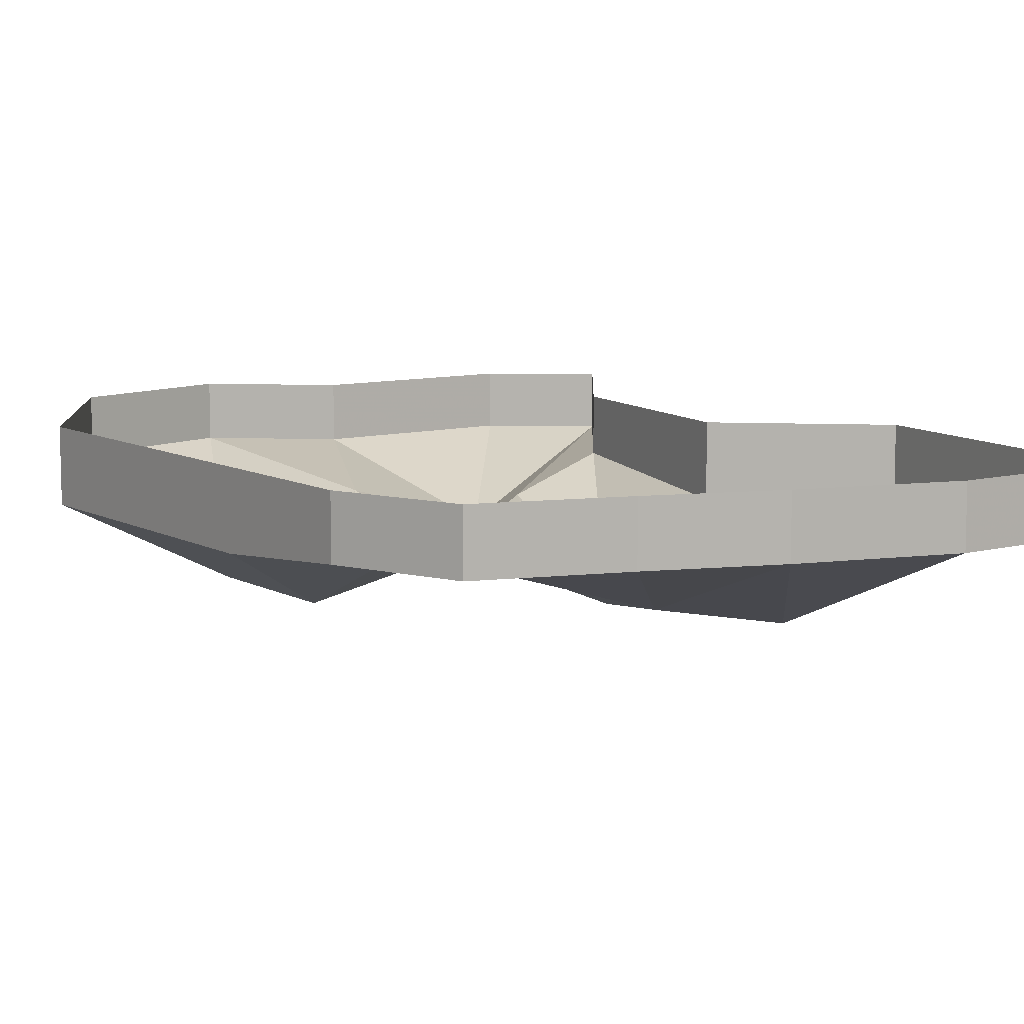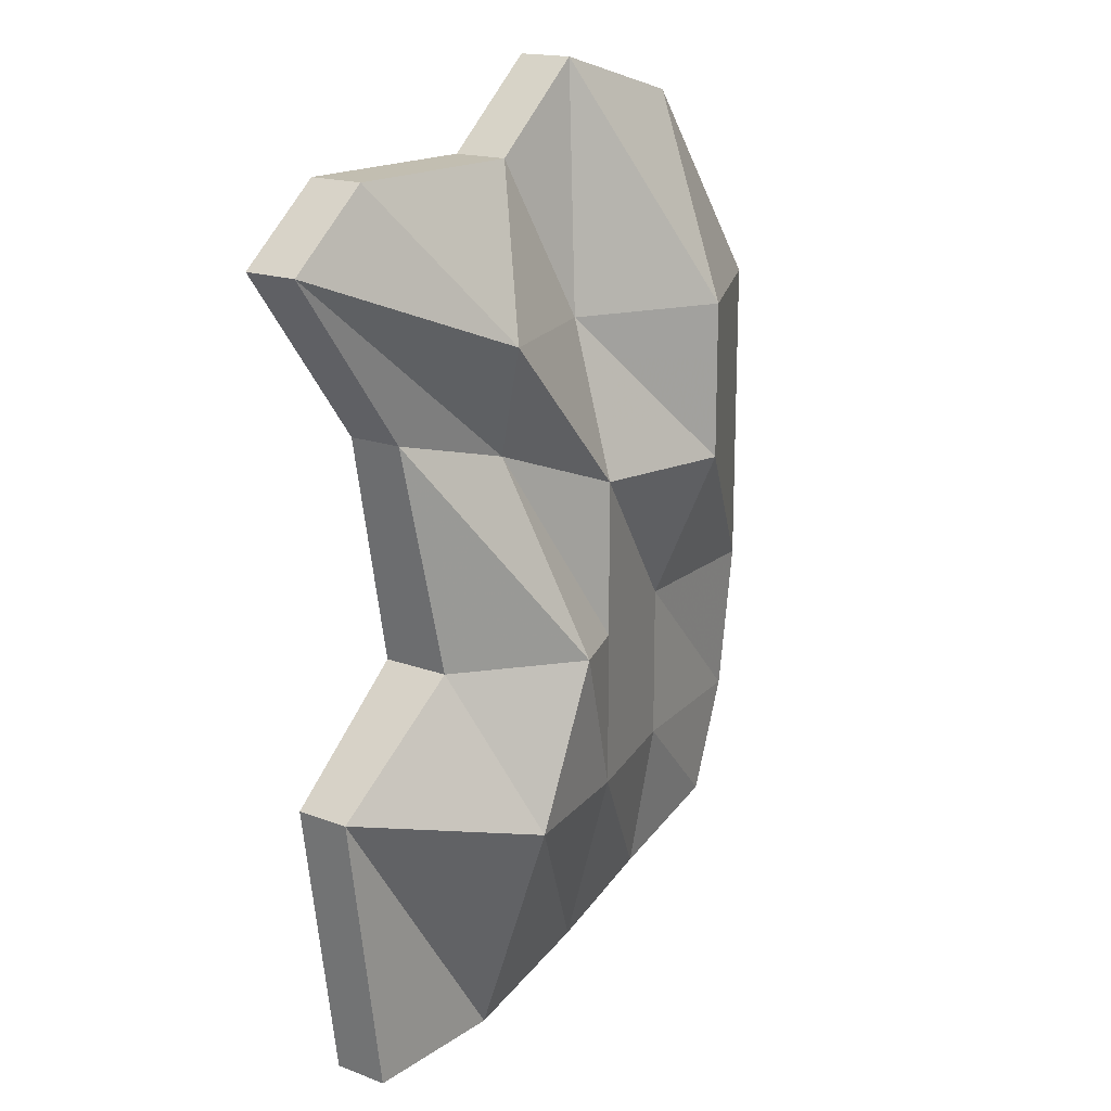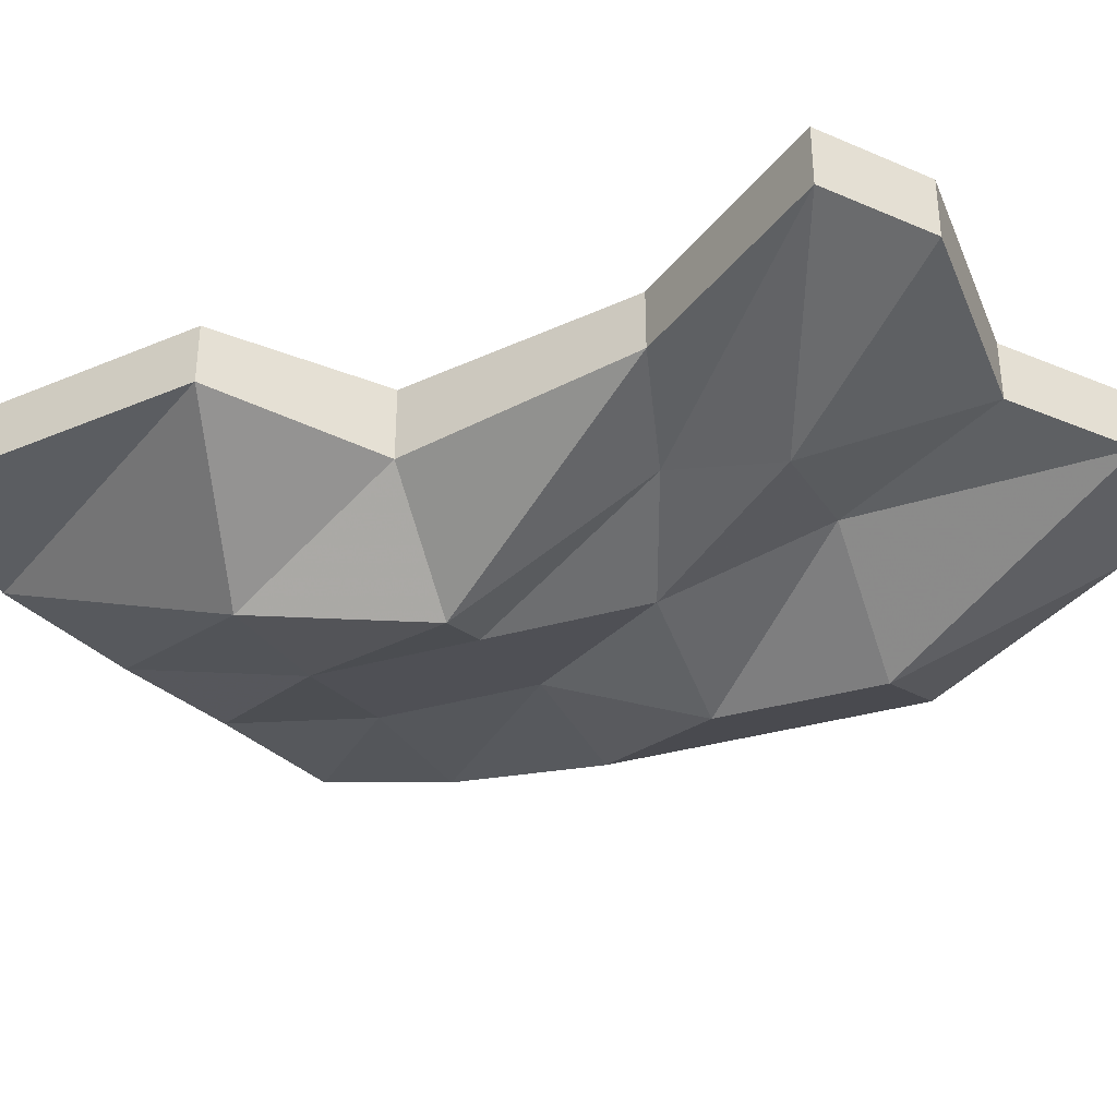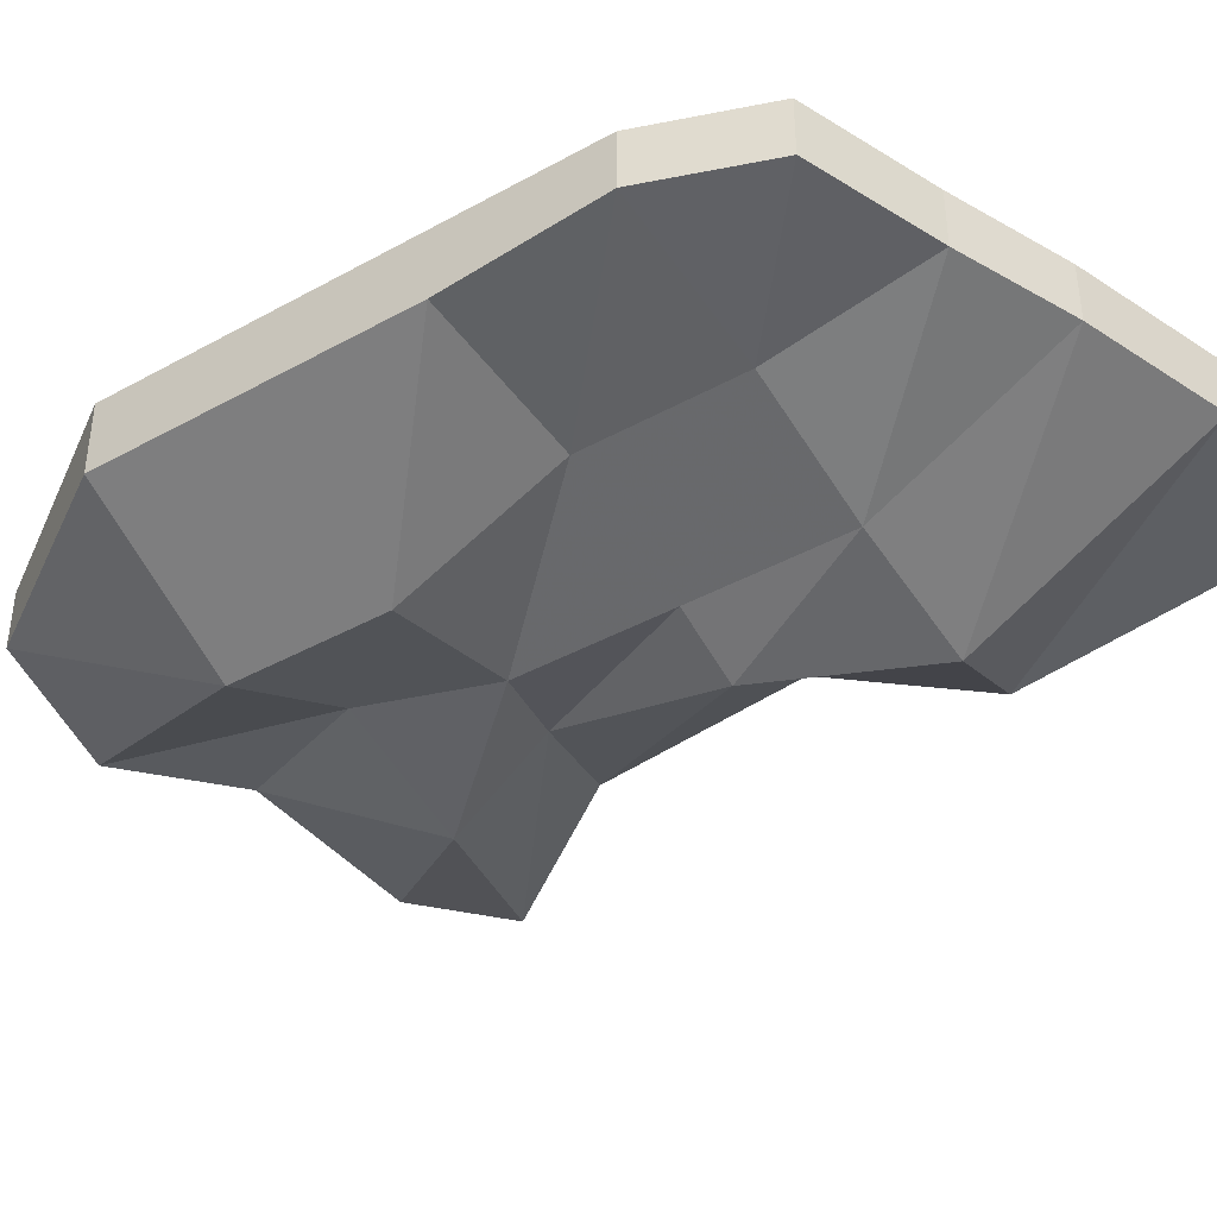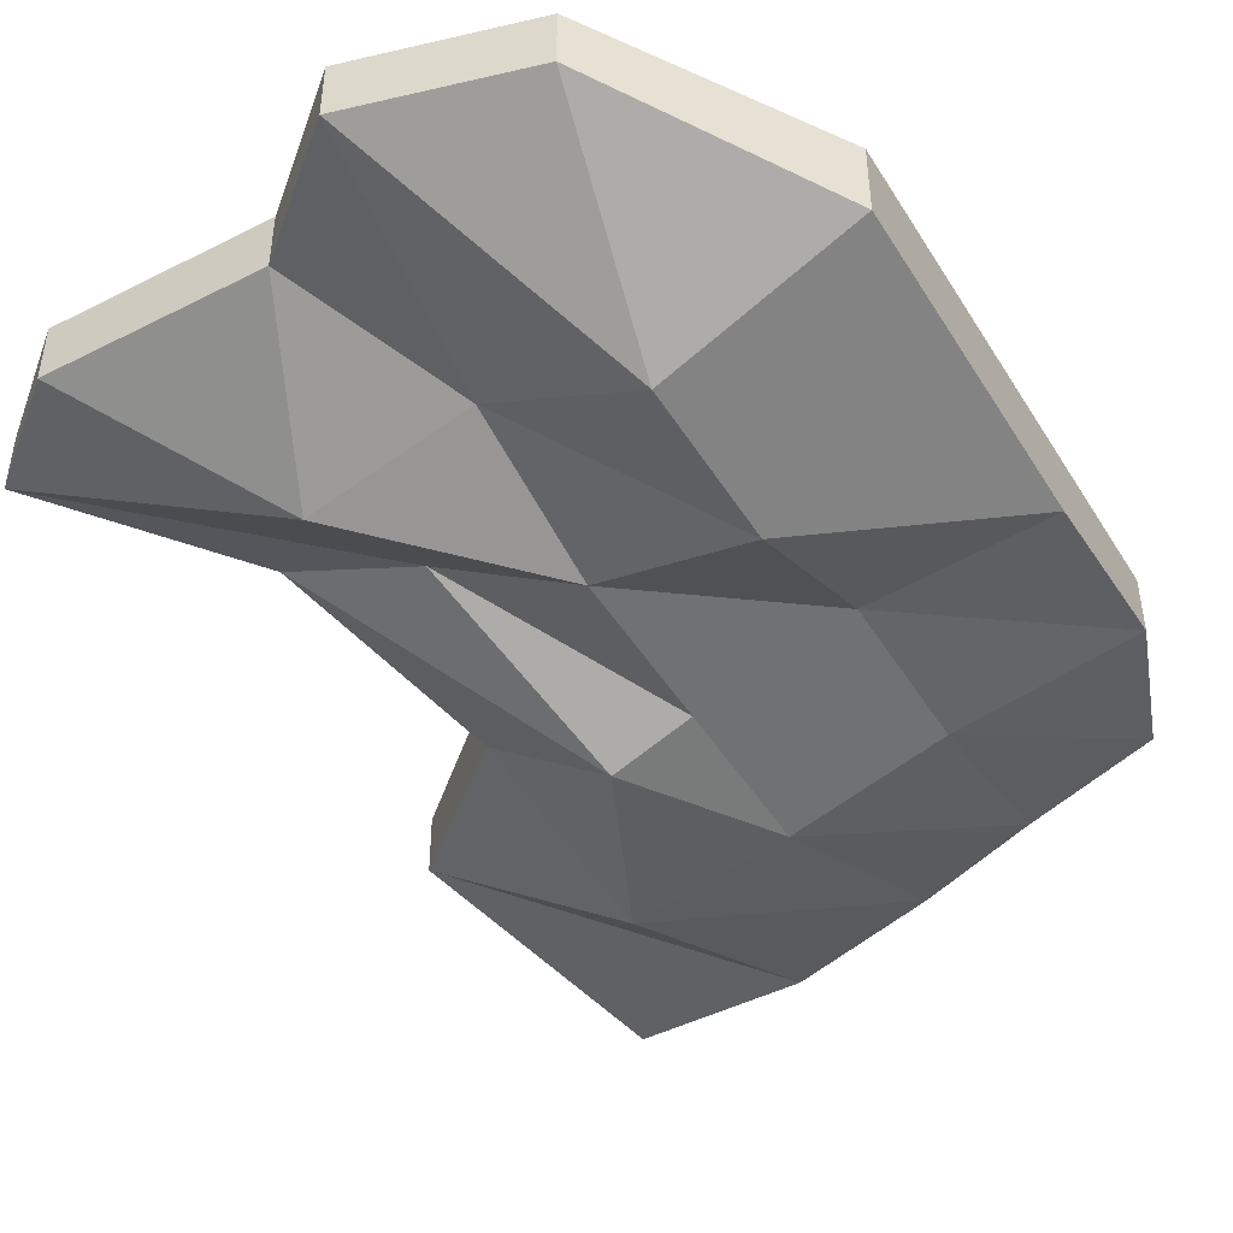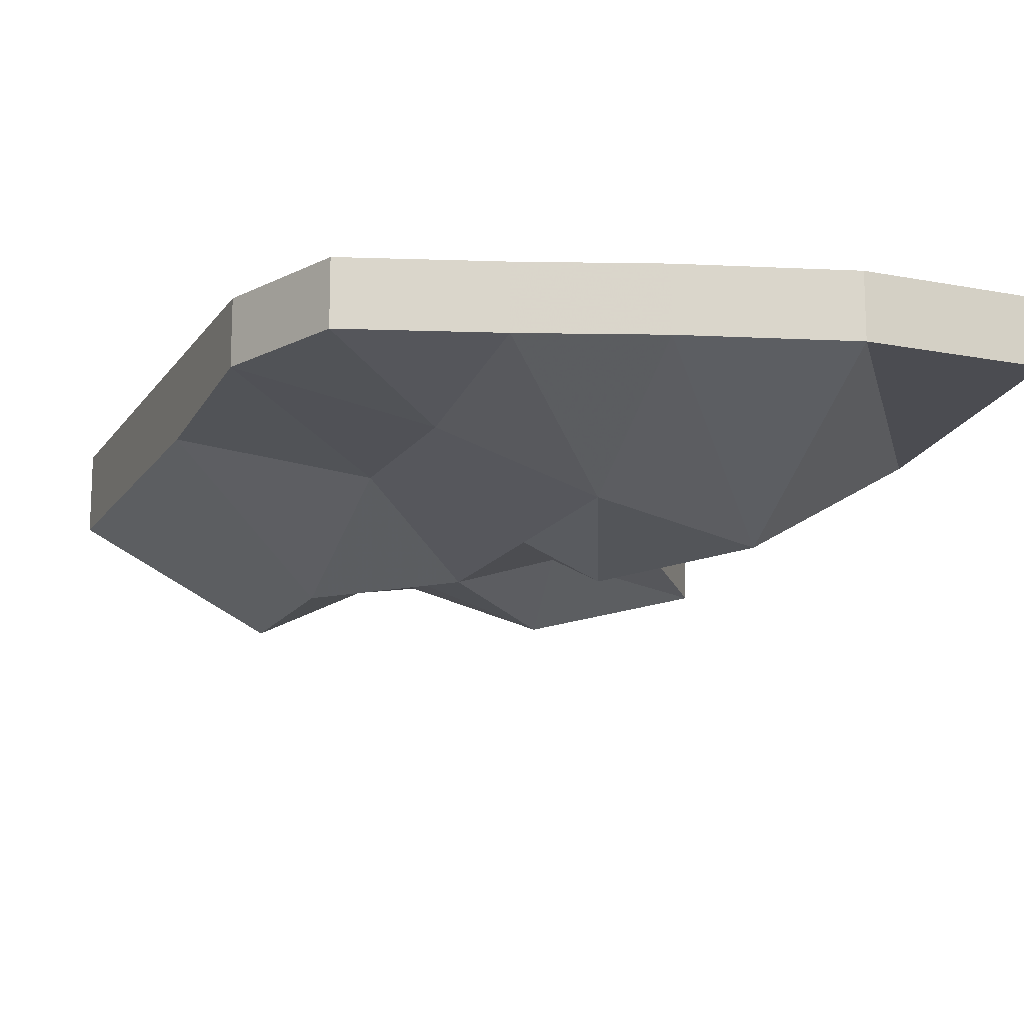
<metadata>
{"format":"obj","ext":"obj","renderer":"f3d","projection":"perspective","resolution":1024,"background":"white","views":[{"elev":9.1,"azim":144.6,"up":"+Y"},{"elev":17.1,"azim":-53.0,"up":"+Z"},{"elev":-35.8,"azim":-69.4,"up":"+Y"},{"elev":-40.1,"azim":124.3,"up":"+Y"},{"elev":-46.3,"azim":30.1,"up":"+Y"},{"elev":-15.5,"azim":157.5,"up":"+Y"}]}
</metadata>
<code>
v -0.1484 -0.03125 0.2578
v -0.1953 -0.03125 0.2188
v -0.07812 -0.07031 0.1719
v -0.03906 -0.03125 0.2578
v -0.1484 0 0.2578
v -0.1953 0 0.2188
v -0.125 0 0.125
v -0.125 -0.03125 0.125
v -0.0625 -0.04688 0.1094
v 0 -0.07031 0.08594
v 0 -0.04688 0.1719
v 0.01562 -0.03125 0.3047
v -0.03906 0 0.2578
v 0 -0.07031 0
v 0.07812 -0.04688 0
v 0.07812 -0.08594 0.08594
v 0.07812 -0.08594 0.1719
v 0.1016 -0.03125 0.2812
v 0.01562 0 0.3047
v 0.07812 -0.04688 -0.08594
v 0.1719 -0.03125 -0.08594
v 0.1719 -0.03906 0
v 0.1719 -0.03906 0.08594
v 0.1719 -0.03906 0.1719
v 0.1016 0 0.2812
v 0.07812 -0.03125 -0.1719
v 0.1484 -0.03125 -0.1484
v 0.1719 0 -0.08594
v 0.1719 0 0
v 0.1719 0 0.08594
v 0.1719 0 0.1719
v 0 -0.07031 -0.08594
v -0.03906 -0.08594 0
v 0.01562 -0.03125 -0.1953
v -0.07812 -0.08594 -0.08594
v -0.1016 -0.03906 0
v -0.1719 -0.03125 -0.0625
v -0.1484 -0.03125 -0.2188
v -0.0625 -0.03125 -0.2188
v -0.1016 0 0
v -0.1719 0 -0.0625
v -0.1484 0 -0.2188
v -0.0625 0 -0.2188
v 0.01562 0 -0.1953
v 0.07812 0 -0.1719
v 0.1484 0 -0.1484
f 1 2 3
f 1 3 4
f 1 4 5
f 1 5 6
f 1 6 2
f 2 6 7
f 2 7 8
f 2 8 9
f 2 9 3
f 3 9 10
f 3 10 11
f 3 11 4
f 4 11 12
f 4 12 13
f 4 13 5
f 10 14 15
f 10 15 16
f 10 16 11
f 11 16 17
f 11 17 12
f 12 17 18
f 12 18 19
f 12 19 13
f 15 20 21
f 15 21 22
f 15 22 16
f 16 22 23
f 16 23 17
f 17 23 24
f 17 24 18
f 18 24 25
f 18 25 19
f 20 26 27
f 20 27 21
f 21 27 28
f 21 28 29
f 21 29 22
f 22 29 30
f 22 30 23
f 23 30 31
f 23 31 24
f 24 31 25
f 14 32 20
f 14 20 15
f 9 33 14
f 9 14 10
f 32 34 26
f 32 26 20
f 33 35 32
f 33 32 14
f 8 36 33
f 8 33 9
f 36 37 35
f 36 35 33
f 37 38 39
f 37 39 35
f 35 39 34
f 35 34 32
f 37 36 40
f 37 40 41
f 37 41 42
f 37 42 38
f 38 42 43
f 38 43 39
f 39 43 44
f 39 44 34
f 34 44 45
f 34 45 26
f 26 45 46
f 26 46 27
f 27 46 28
f 40 36 8
f 40 8 7

</code>
